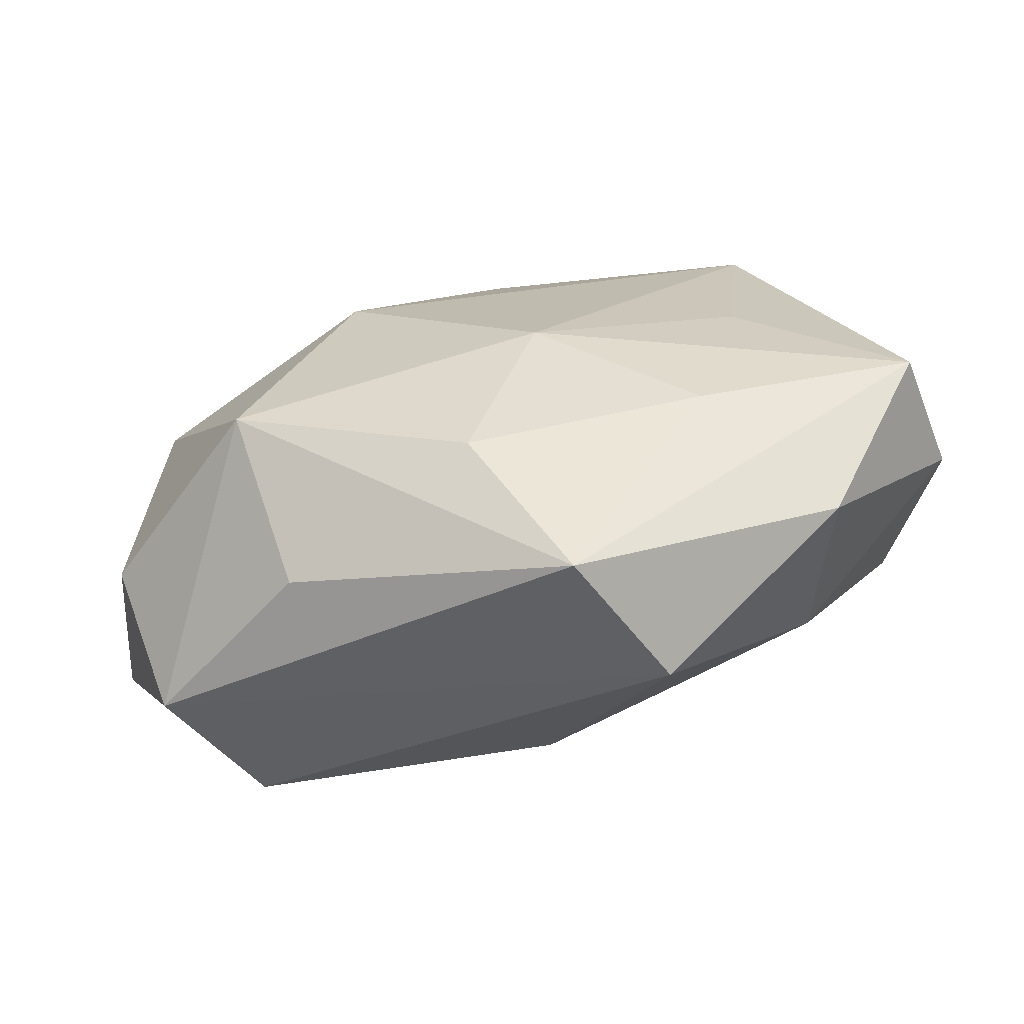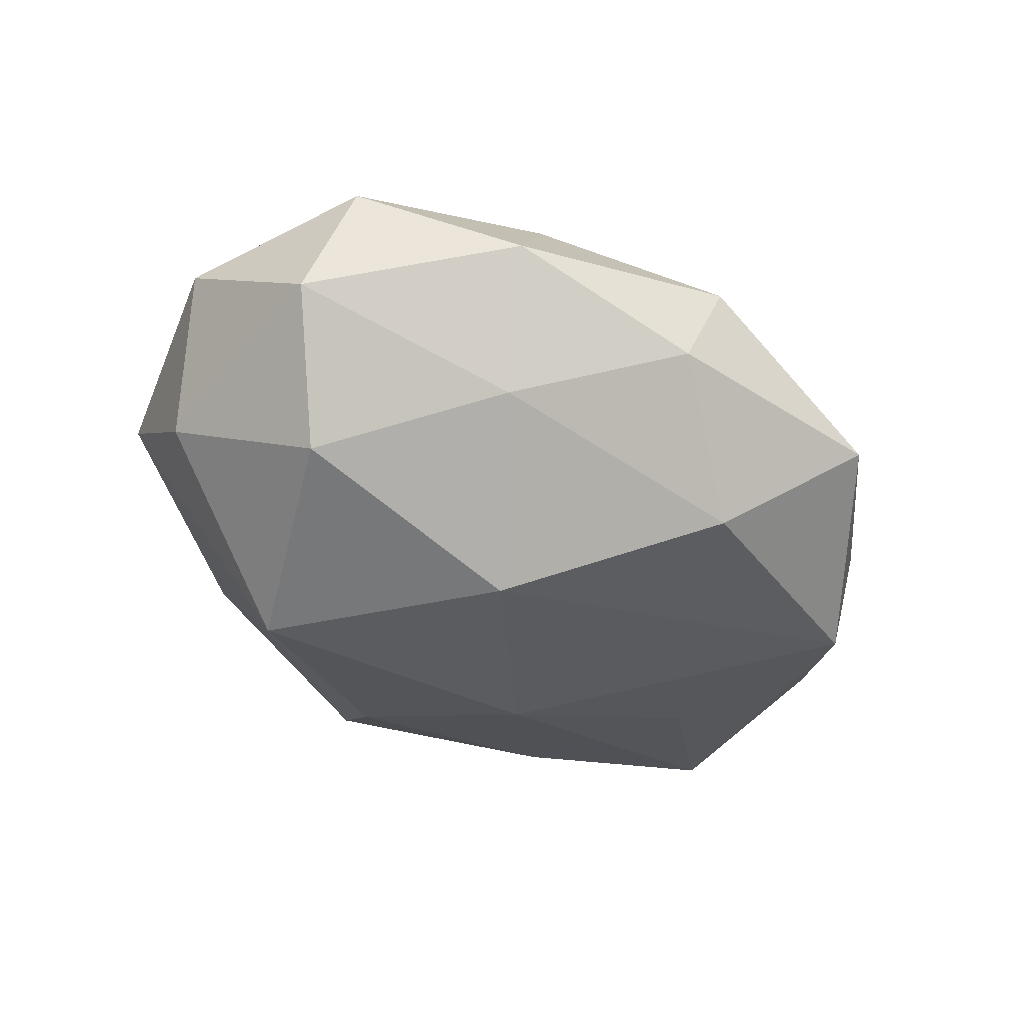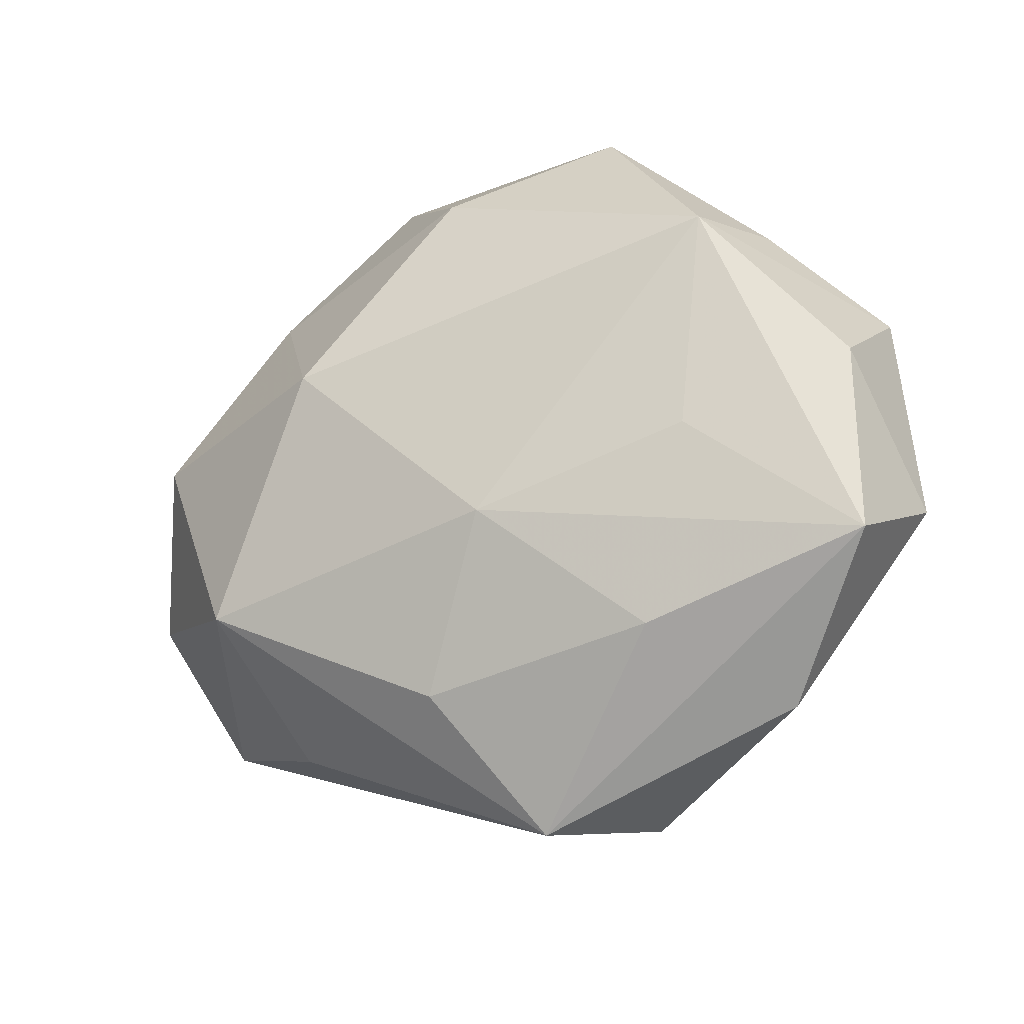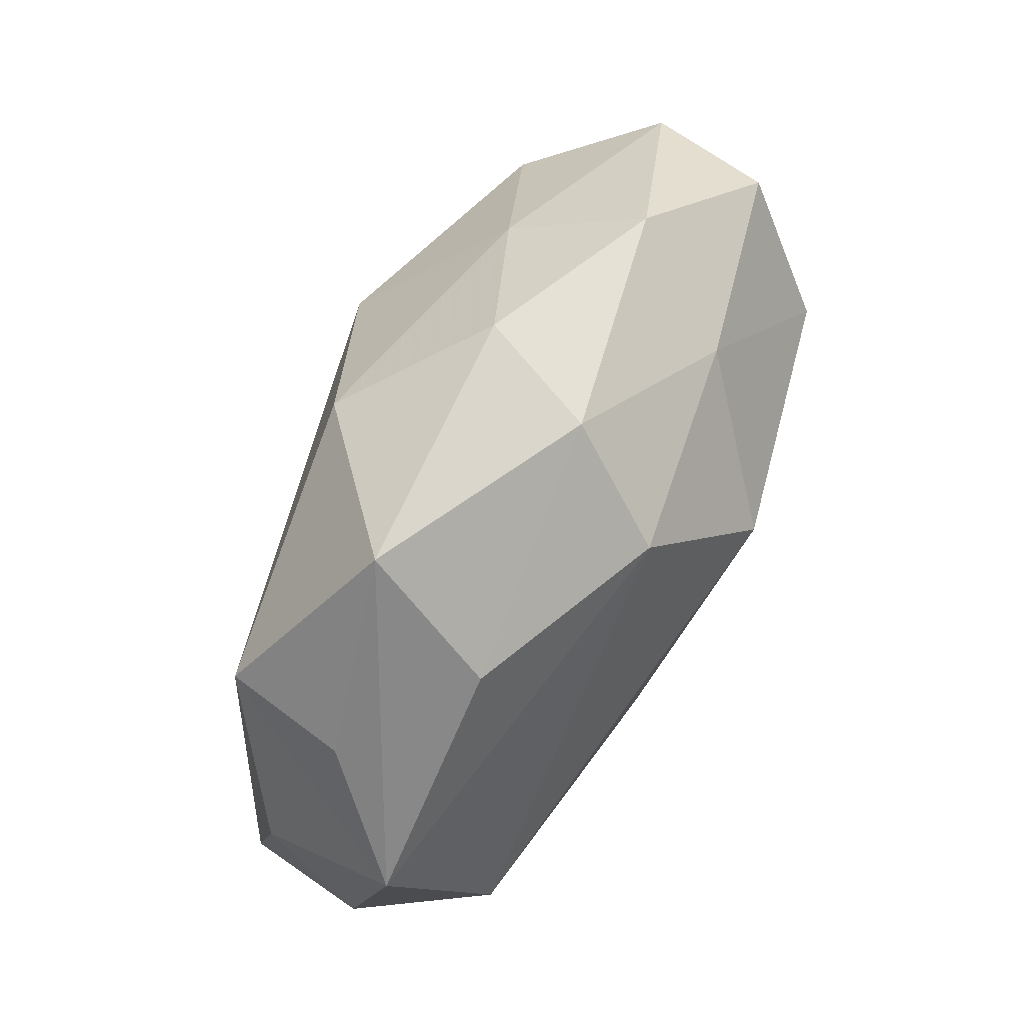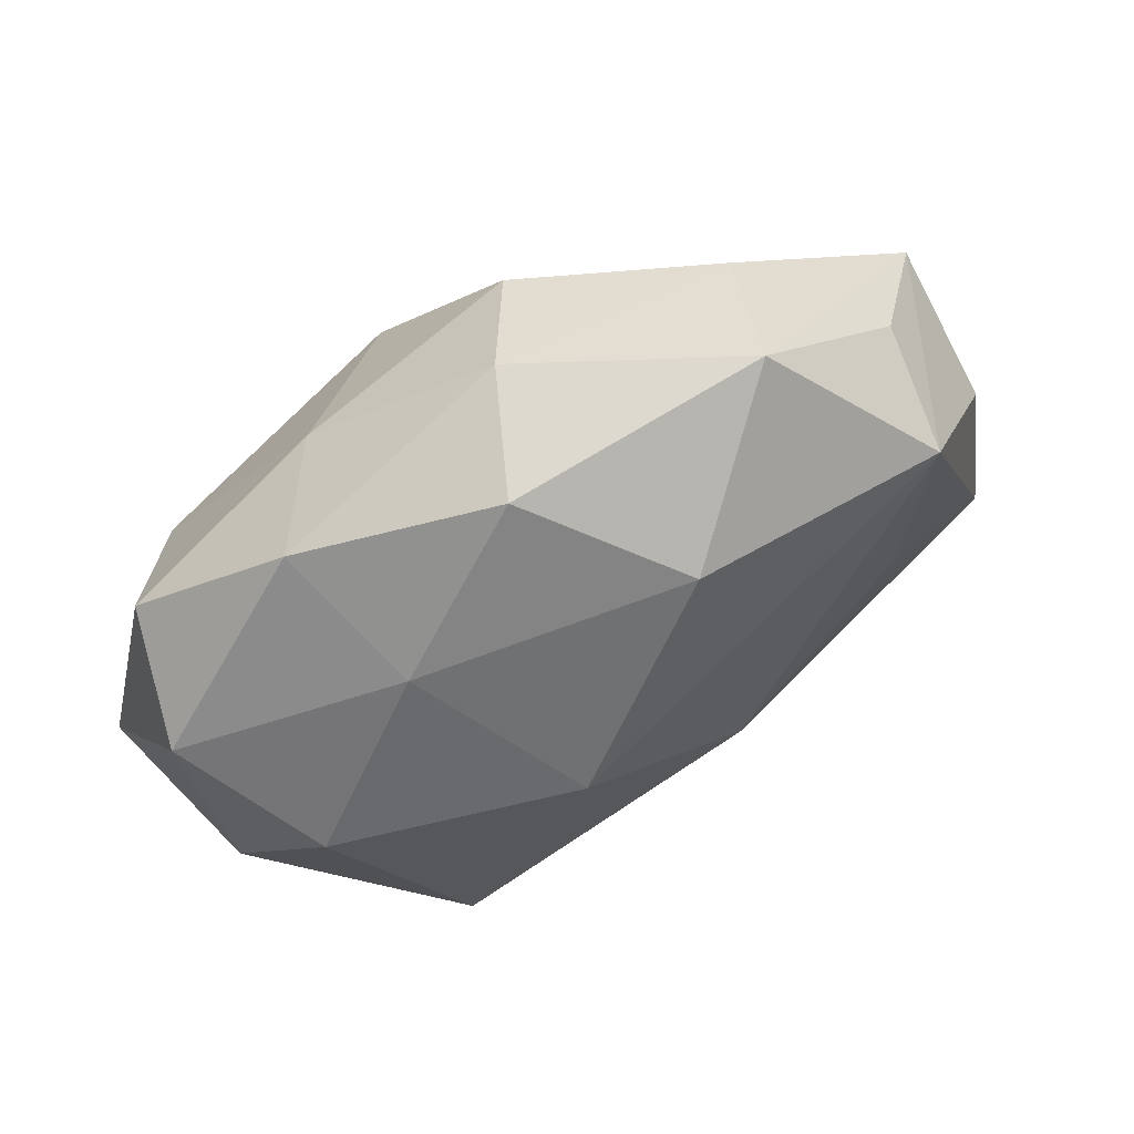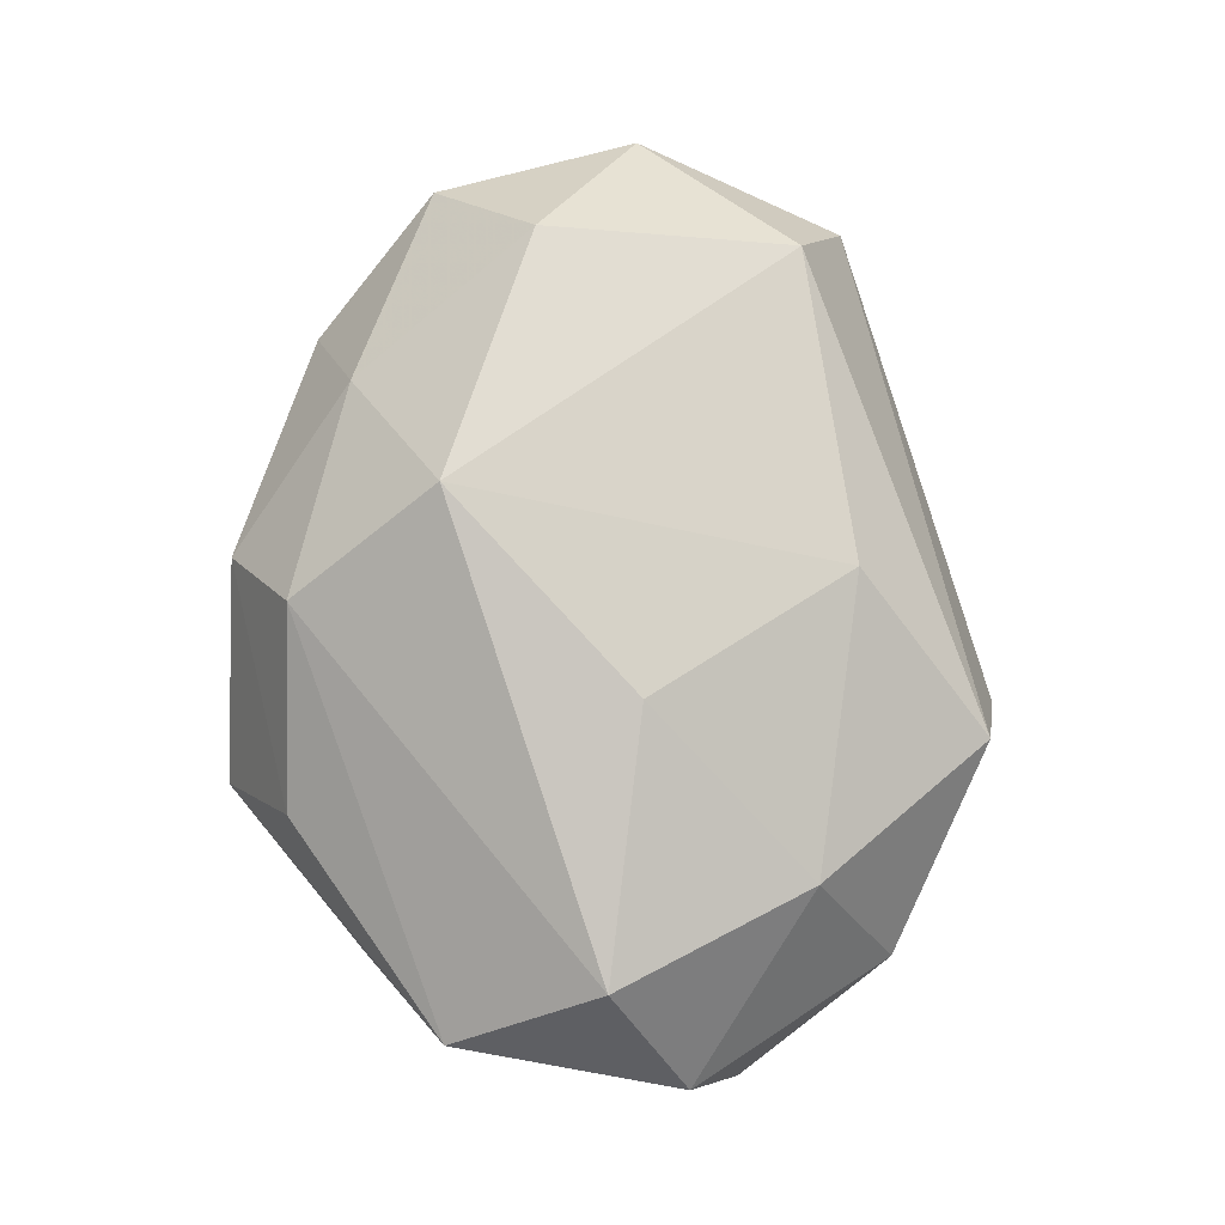
<metadata>
{"format":"obj","ext":"obj","renderer":"f3d","projection":"perspective","resolution":1024,"background":"white","views":[{"elev":-70.6,"azim":-163.9,"up":"+Y"},{"elev":-42.2,"azim":135.6,"up":"+Z"},{"elev":-20.0,"azim":-148.8,"up":"+Y"},{"elev":79.2,"azim":-62.4,"up":"+Y"},{"elev":65.5,"azim":151.6,"up":"+Y"},{"elev":79.3,"azim":-89.8,"up":"+Z"}]}
</metadata>
<code>
v 0.0341 0.01421 0.006893
v -0.0003018 -0.02192 -0.01405
v -0.03221 -0.0005667 0.01456
v 0.03472 -0.009075 -0.006892
v -0.006671 -0.03303 -0.005312
v 0.003567 0.03048 0.004304
v -0.02837 -0.02361 -0.0006638
v -0.03587 0.01226 0.00661
v -0.03658 0.005646 -0.004964
v -0.0236 -0.01685 0.01153
v 0.02906 0.003968 -0.01418
v 0.01886 0.01817 -0.01028
v 0.006132 0.01238 0.02056
v -0.03797 -0.01136 -0.007332
v -0.03921 -0.007035 0.003721
v 0.0007845 -0.01992 0.01517
v 0.02718 -0.0158 0.01393
v 0.02818 0.005426 0.01585
v -0.001806 0.02465 0.01352
v -0.02813 0.01947 -0.001921
v 0.02326 0.02432 0.0005017
v -0.0244 -0.001204 -0.01273
v 0.01728 -0.02391 -0.007049
v -0.01981 -0.01776 -0.01135
v -0.002922 0.02346 -0.01531
v 0.009269 0.007291 -0.0207
v 0.01924 -0.0132 -0.01903
v 0.03906 -0.002677 0.005507
v -0.01392 0.0315 -0.004989
v 0.03209 -0.01999 0.002249
v -0.01778 0.02511 0.006333
v -0.01018 -0.003159 0.01817
v 0.03649 0.01038 -0.003758
v 0.007813 0.02959 -0.005824
v -0.007283 -0.007449 -0.01784
v 0.01683 0.02036 0.01074
v -0.02641 0.01748 -0.01259
v -0.01151 -0.03103 0.006749
f 30 27 4
f 4 28 30
f 33 28 4
f 17 38 30
f 30 28 17
f 23 27 30
f 27 23 5
f 30 38 5
f 5 23 30
f 29 8 31
f 3 32 13
f 20 8 29
f 29 37 20
f 20 37 8
f 9 37 14
f 8 37 9
f 1 28 33
f 33 21 1
f 27 26 11
f 11 4 27
f 33 4 11
f 25 37 29
f 25 26 37
f 37 26 35
f 35 26 27
f 29 31 6
f 38 17 16
f 16 17 13
f 13 32 16
f 14 5 7
f 7 5 38
f 15 3 8
f 15 9 14
f 8 9 15
f 14 7 15
f 13 17 18
f 18 17 28
f 28 1 18
f 34 25 29
f 29 6 34
f 34 6 21
f 12 11 26
f 26 25 12
f 25 34 12
f 33 11 12
f 12 21 33
f 12 34 21
f 14 37 22
f 22 35 14
f 37 35 22
f 27 5 2
f 2 35 27
f 19 6 31
f 19 3 13
f 19 31 8
f 8 3 19
f 10 7 38
f 38 16 10
f 3 15 10
f 10 15 7
f 32 3 10
f 10 16 32
f 14 35 24
f 35 2 24
f 24 5 14
f 24 2 5
f 6 19 36
f 36 1 21
f 21 6 36
f 36 19 13
f 13 18 36
f 36 18 1

</code>
